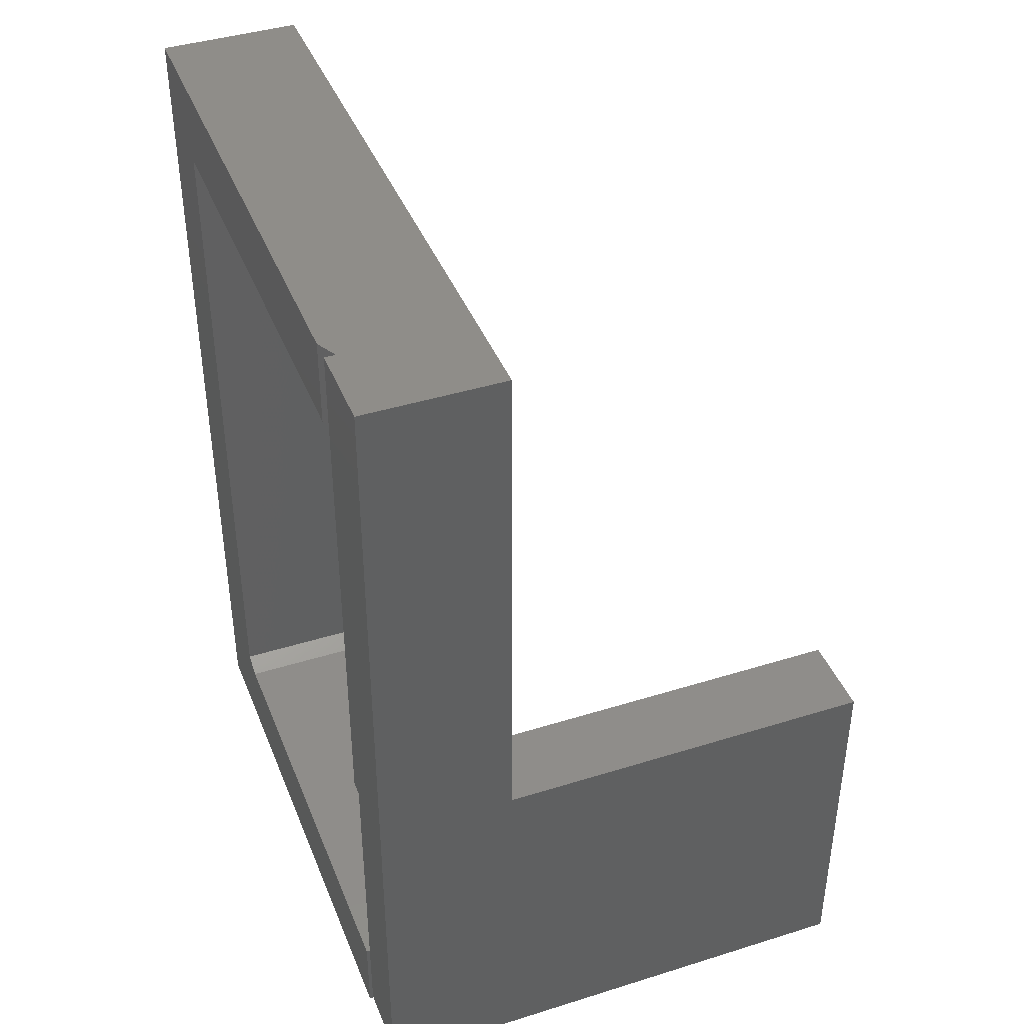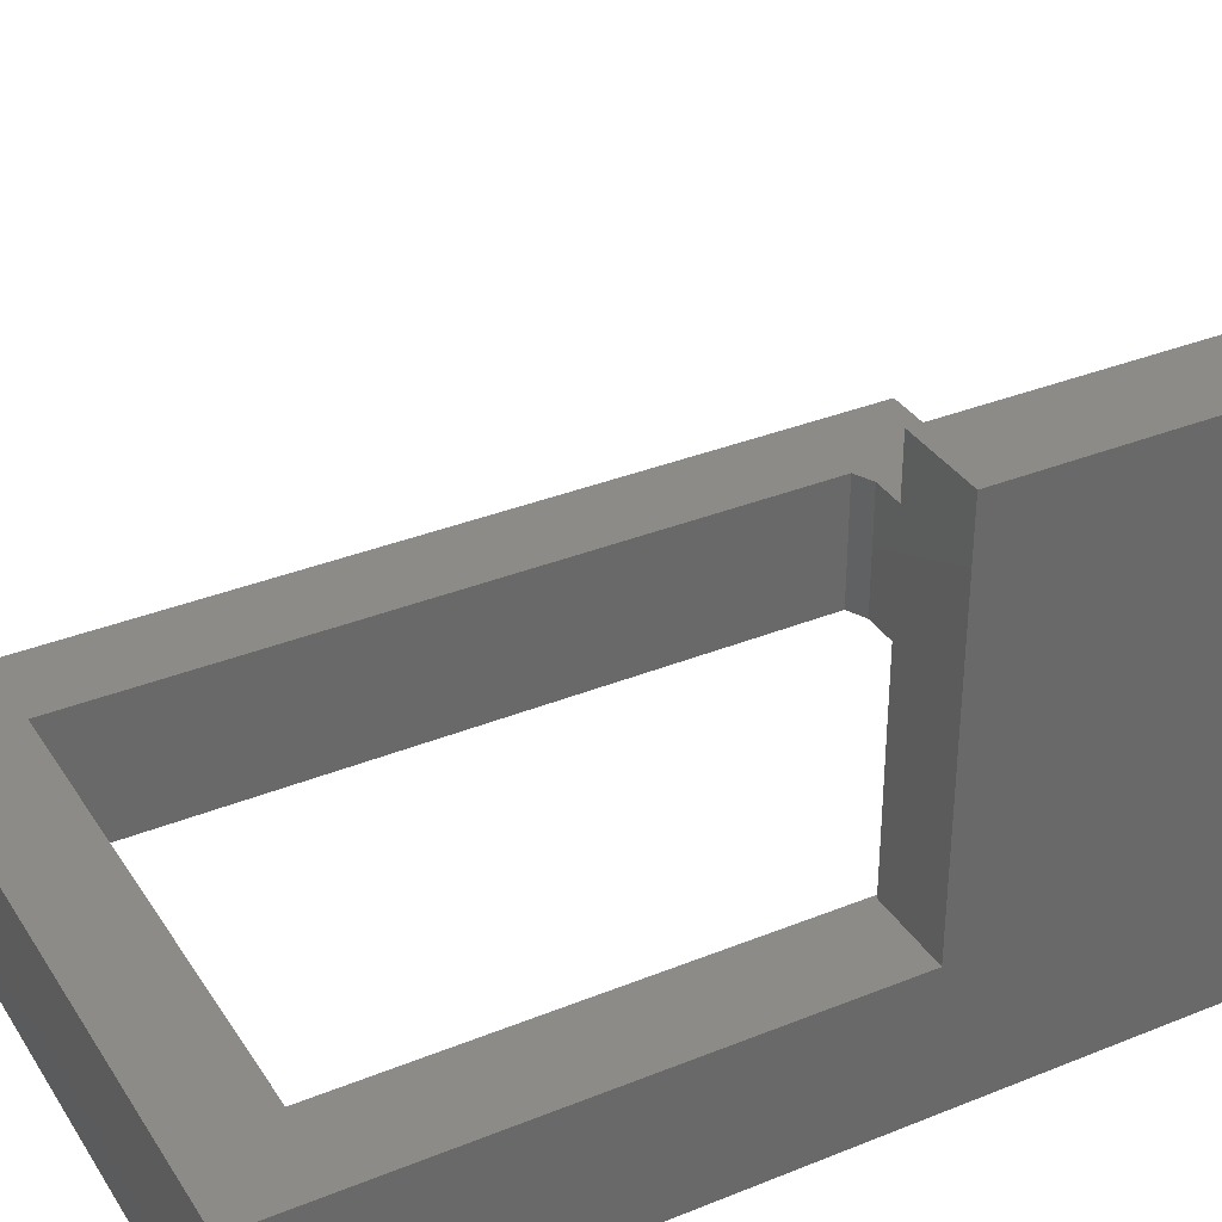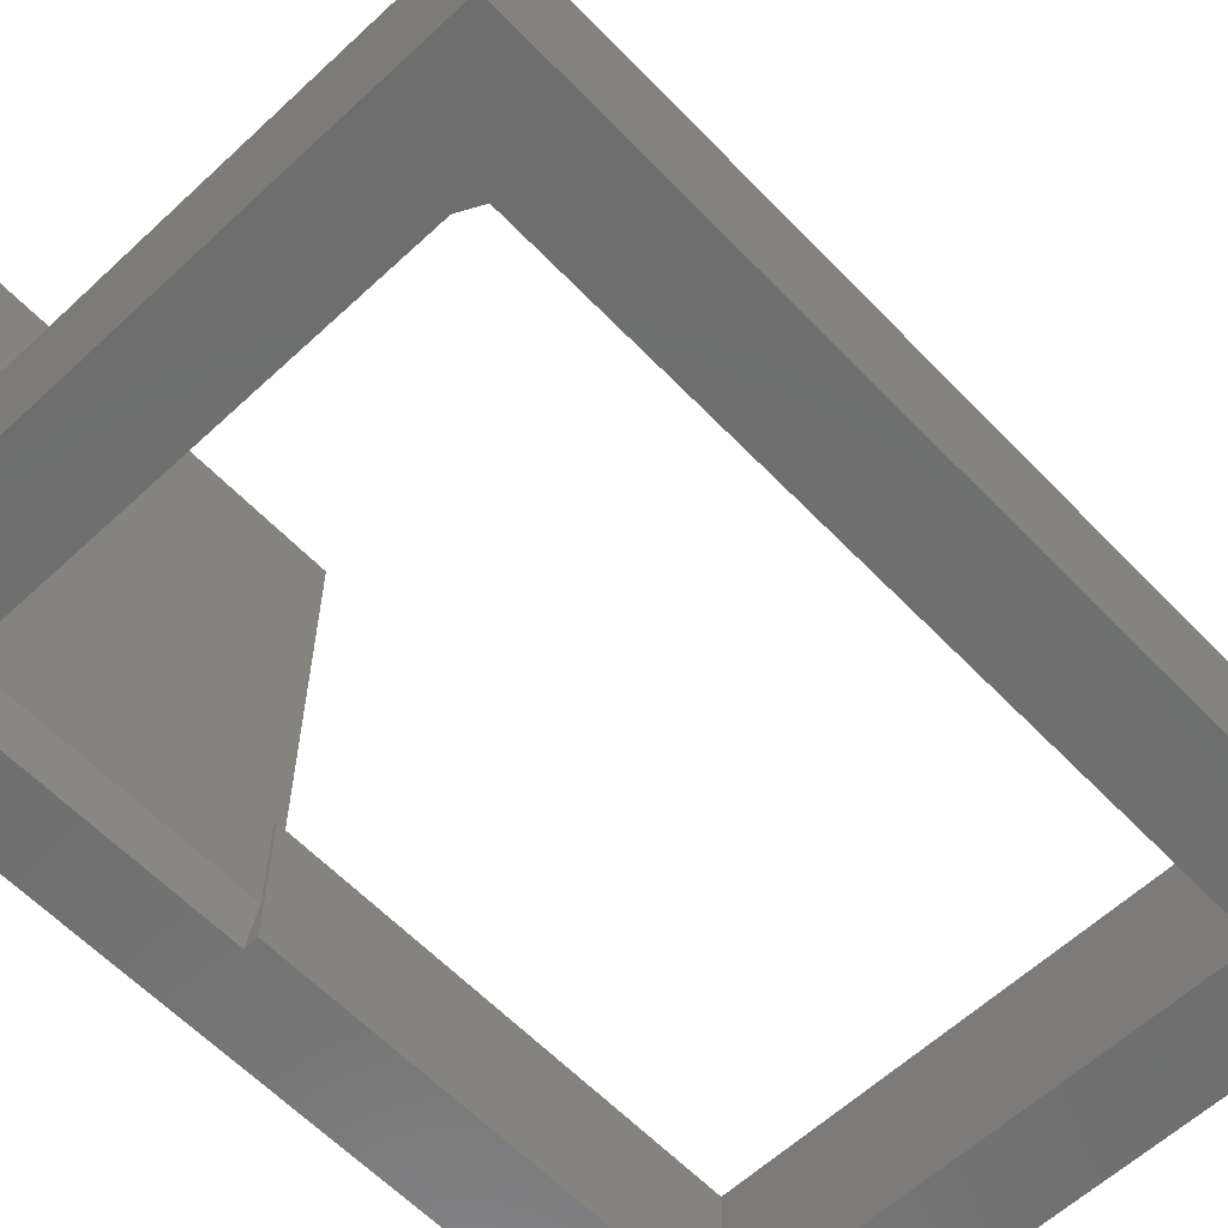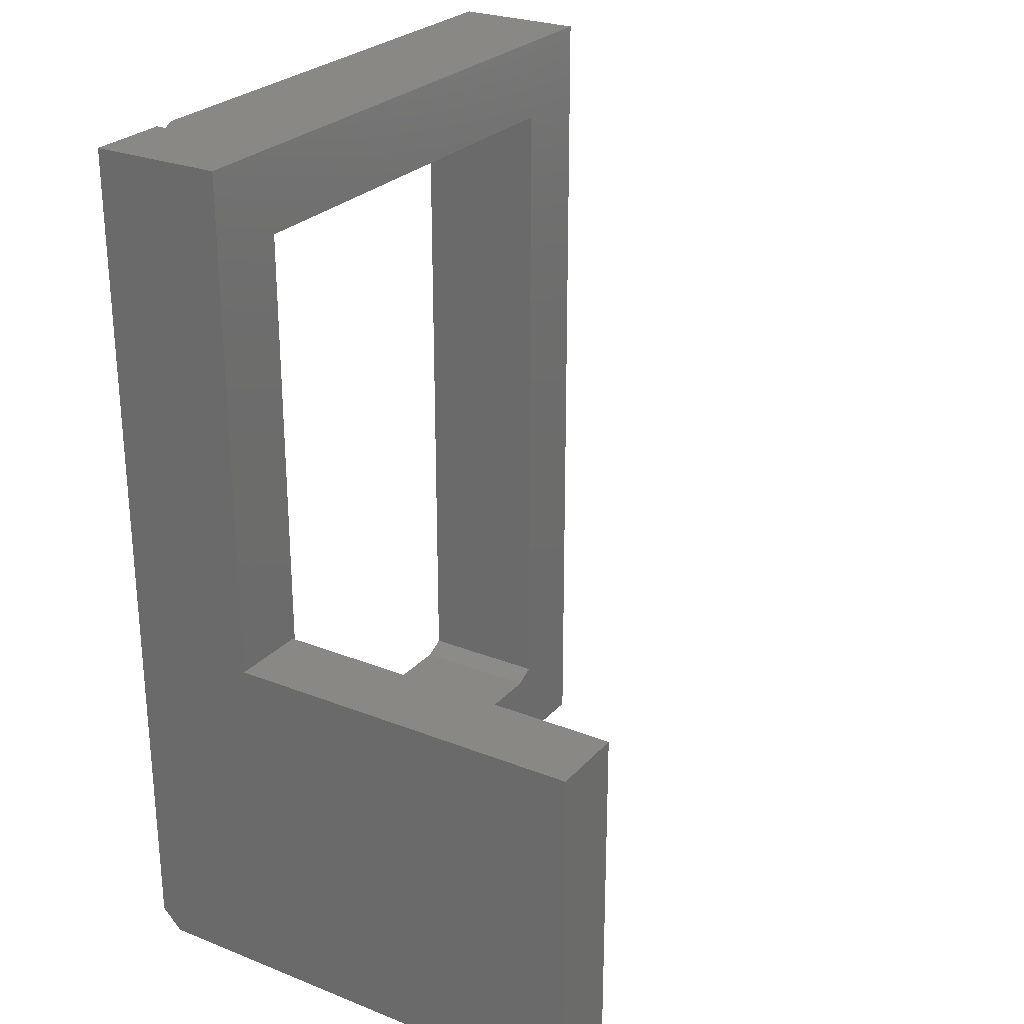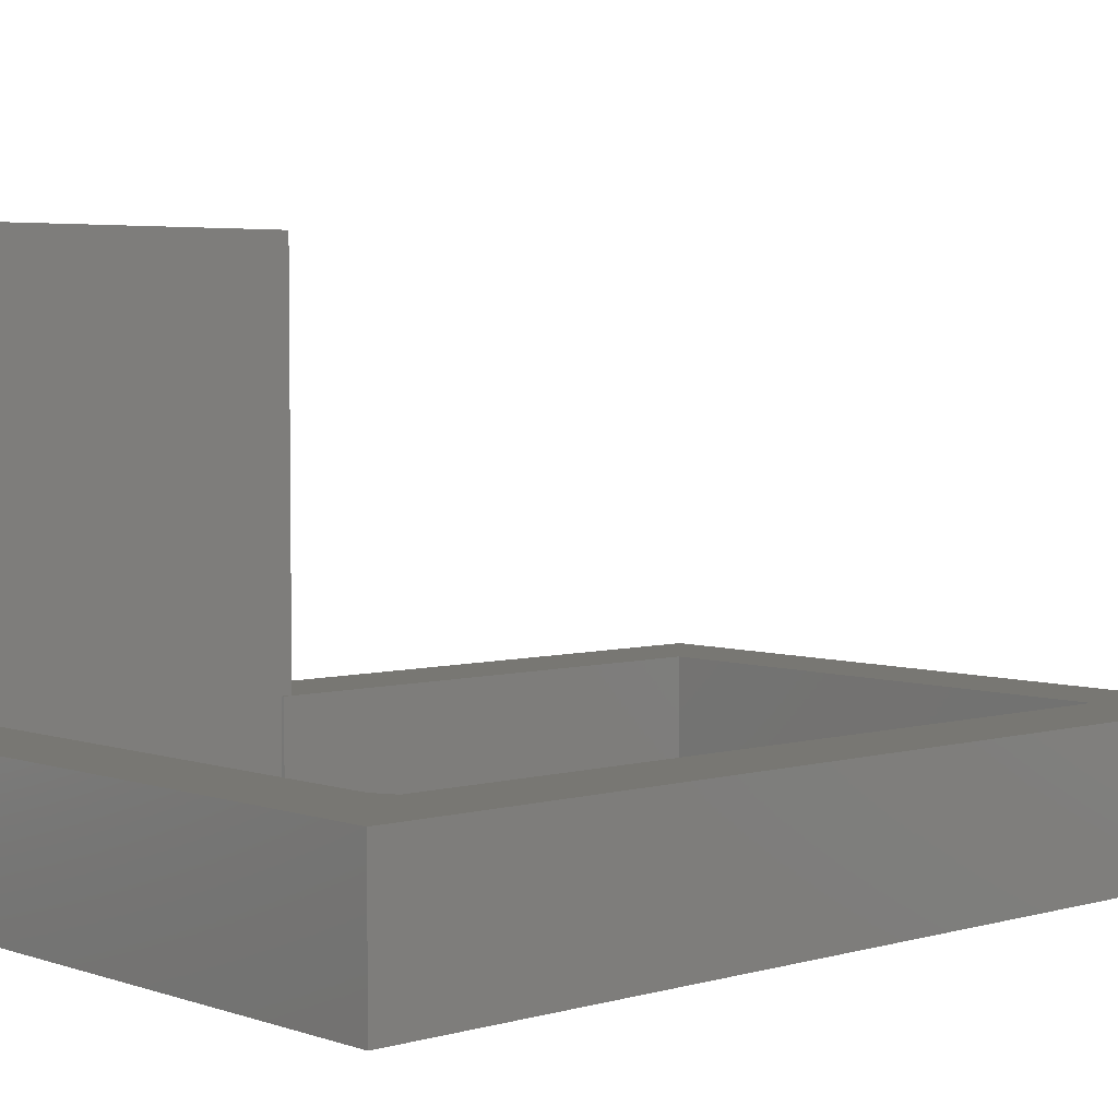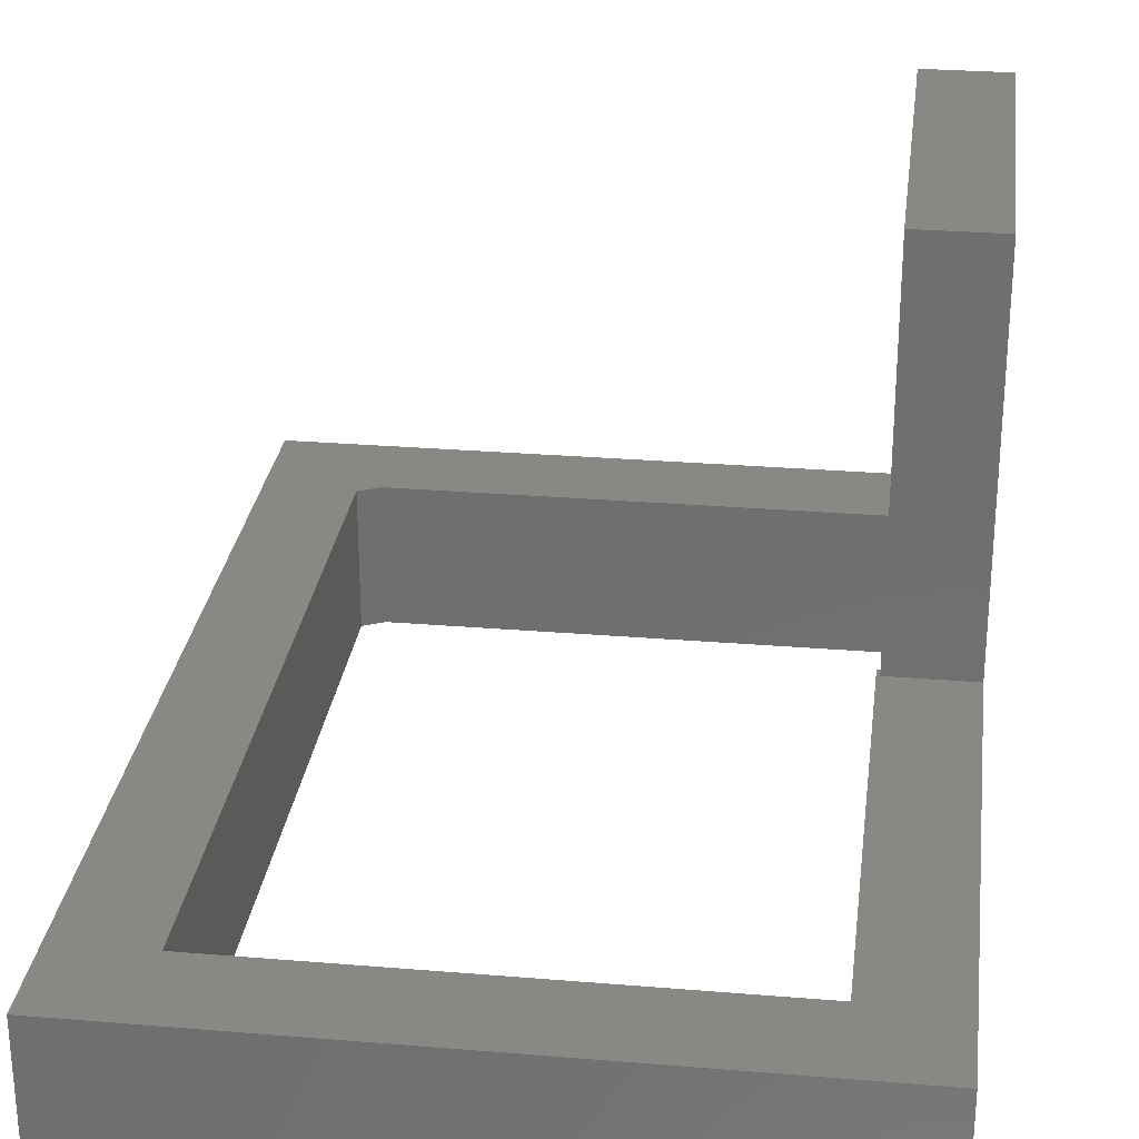
<metadata>
{"format":"stl","ext":"stl","renderer":"f3d","projection":"perspective","resolution":1024,"background":"white","views":[{"elev":41.4,"azim":-110.7,"up":"+Y"},{"elev":34.7,"azim":-118.4,"up":"+Z"},{"elev":-60.6,"azim":43.5,"up":"+Z"},{"elev":26.3,"azim":-58.1,"up":"+Y"},{"elev":4.3,"azim":47.7,"up":"+Z"},{"elev":27.8,"azim":-172.8,"up":"+Z"}]}
</metadata>
<code>
# stl→obj: 41 verts, 78 faces
v -0.75 -0.4609 0.01562
v -0.75 -0.4453 0
v -0.6935 -0.4609 0.01562
v -0.6974 -0.4453 0
v -0.2751 -0.4609 0.1016
v -0.2751 -0.4609 0
v -0.2751 0.2031 0.1016
v -0.2751 0.2031 0
v -0.6871 0.2031 0.007812
v -0.6871 0.2031 0
v -0.75 0.2031 0
v -0.75 0.2031 0.1016
v -0.6719 0.2031 0
v -0.75 -0.4609 0.3828
v -0.75 -0.1875 0.3828
v -0.75 -0.1875 0.1016
v -0.6871 0.1402 0
v -0.6974 -0.1953 0
v -0.6871 -0.1953 0
v -0.6896 -0.1875 0.1016
v -0.6896 -0.1953 0.1016
v -0.6871 -0.1953 0.1016
v -0.6871 0.1402 0.1016
v -0.338 0.1402 0.1016
v -0.338 -0.3902 0.1016
v -0.3536 -0.398 0.1016
v -0.6875 -0.398 0.1016
v -0.6875 -0.4609 0.1016
v -0.6896 -0.1953 0.03125
v -0.6871 0.1402 0.007812
v -0.6896 -0.1875 0.3828
v -0.6896 -0.4005 0.03125
v -0.6896 -0.4005 0.3828
v -0.6896 -0.4609 0.03125
v -0.6719 0.1402 0
v -0.338 0.1402 0
v -0.6896 -0.4609 0.3828
v -0.3536 -0.398 0
v -0.6875 -0.398 0
v -0.338 -0.3902 0
v -0.6875 -0.4609 0
f 1 2 3
f 3 2 4
f 5 6 7
f 7 6 8
f 9 10 11
f 9 11 12
f 9 12 13
f 7 8 12
f 12 8 13
f 11 2 1
f 14 15 1
f 1 15 16
f 1 16 11
f 11 16 12
f 10 17 11
f 2 11 4
f 4 11 18
f 11 17 18
f 18 17 19
f 20 21 22
f 20 22 23
f 20 23 12
f 20 12 16
f 12 23 7
f 7 23 24
f 7 24 5
f 5 24 25
f 5 25 26
f 27 28 26
f 26 28 5
f 19 29 18
f 19 22 29
f 29 22 21
f 30 17 9
f 9 17 10
f 31 21 20
f 32 29 33
f 33 29 21
f 33 21 31
f 20 16 31
f 31 16 15
f 18 29 4
f 4 29 32
f 4 32 3
f 3 32 34
f 9 13 30
f 30 13 35
f 36 24 35
f 35 24 23
f 35 23 30
f 17 22 19
f 17 30 22
f 22 30 23
f 34 32 37
f 37 32 33
f 37 14 34
f 34 14 1
f 34 1 3
f 31 15 33
f 33 15 14
f 33 14 37
f 26 38 27
f 27 38 39
f 24 36 25
f 25 36 40
f 38 40 6
f 6 40 36
f 6 36 8
f 8 36 35
f 8 35 13
f 39 38 41
f 41 38 6
f 40 38 25
f 25 38 26
f 27 39 28
f 28 39 41
f 28 41 5
f 5 41 6

</code>
